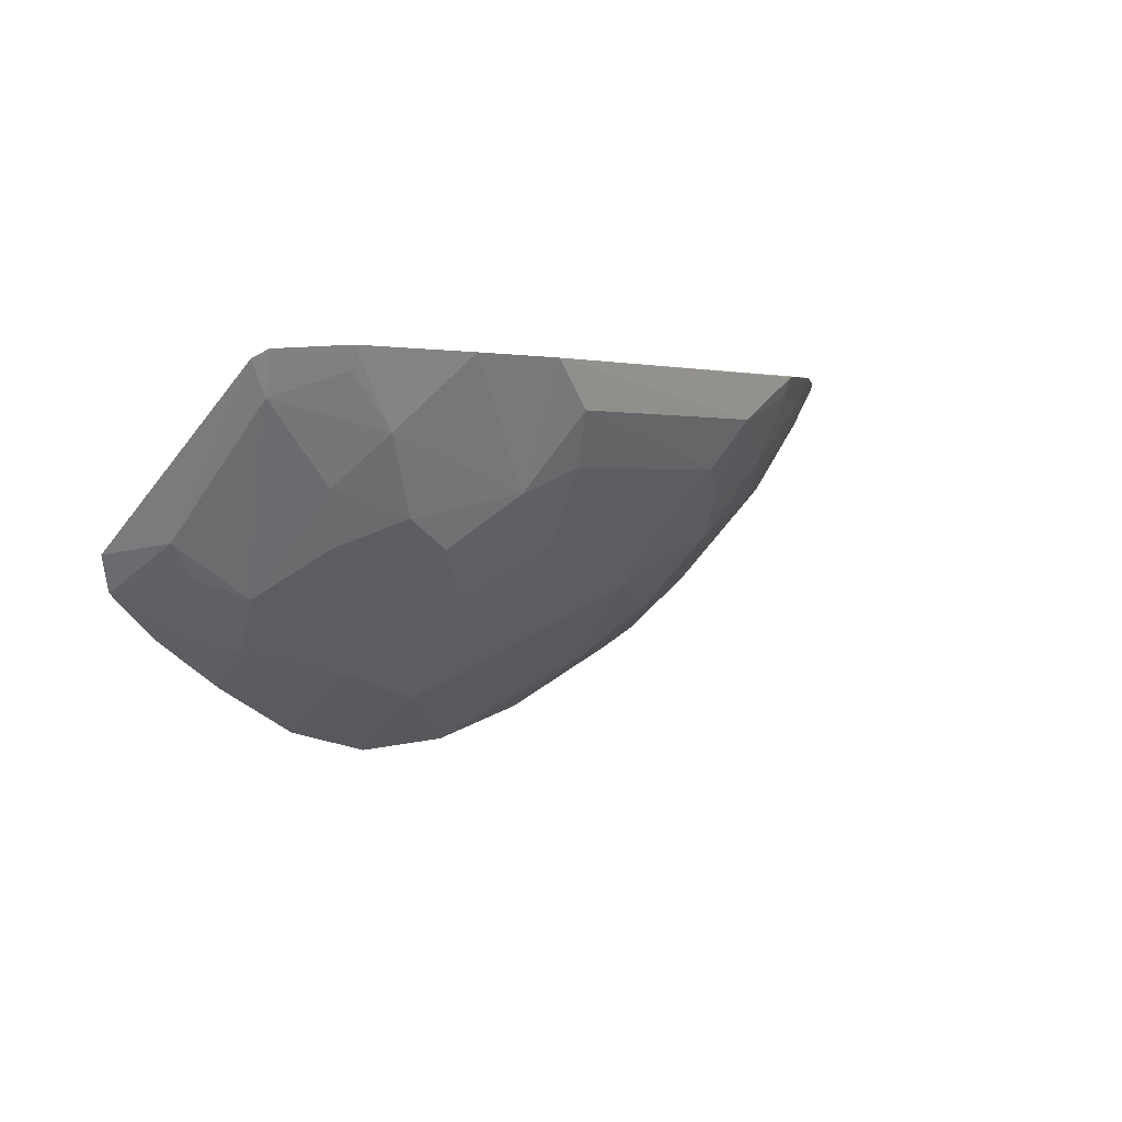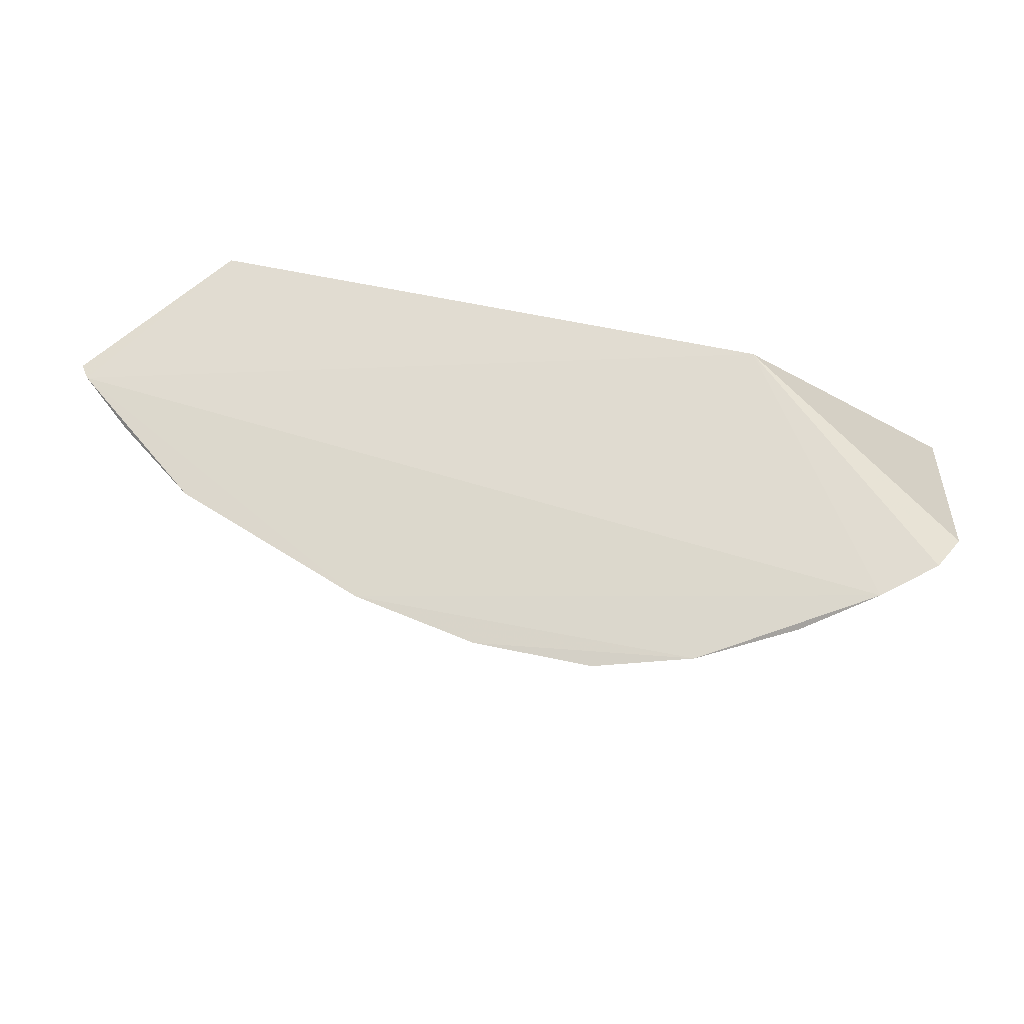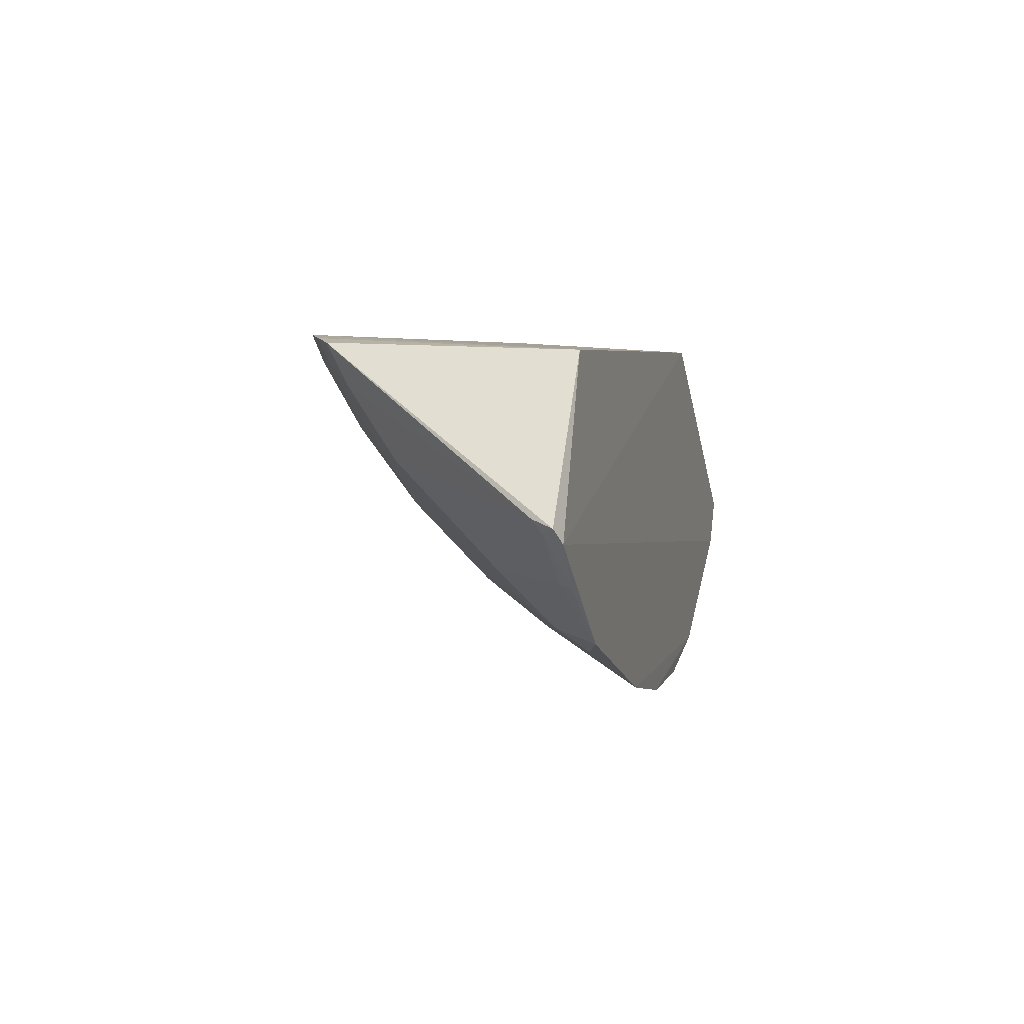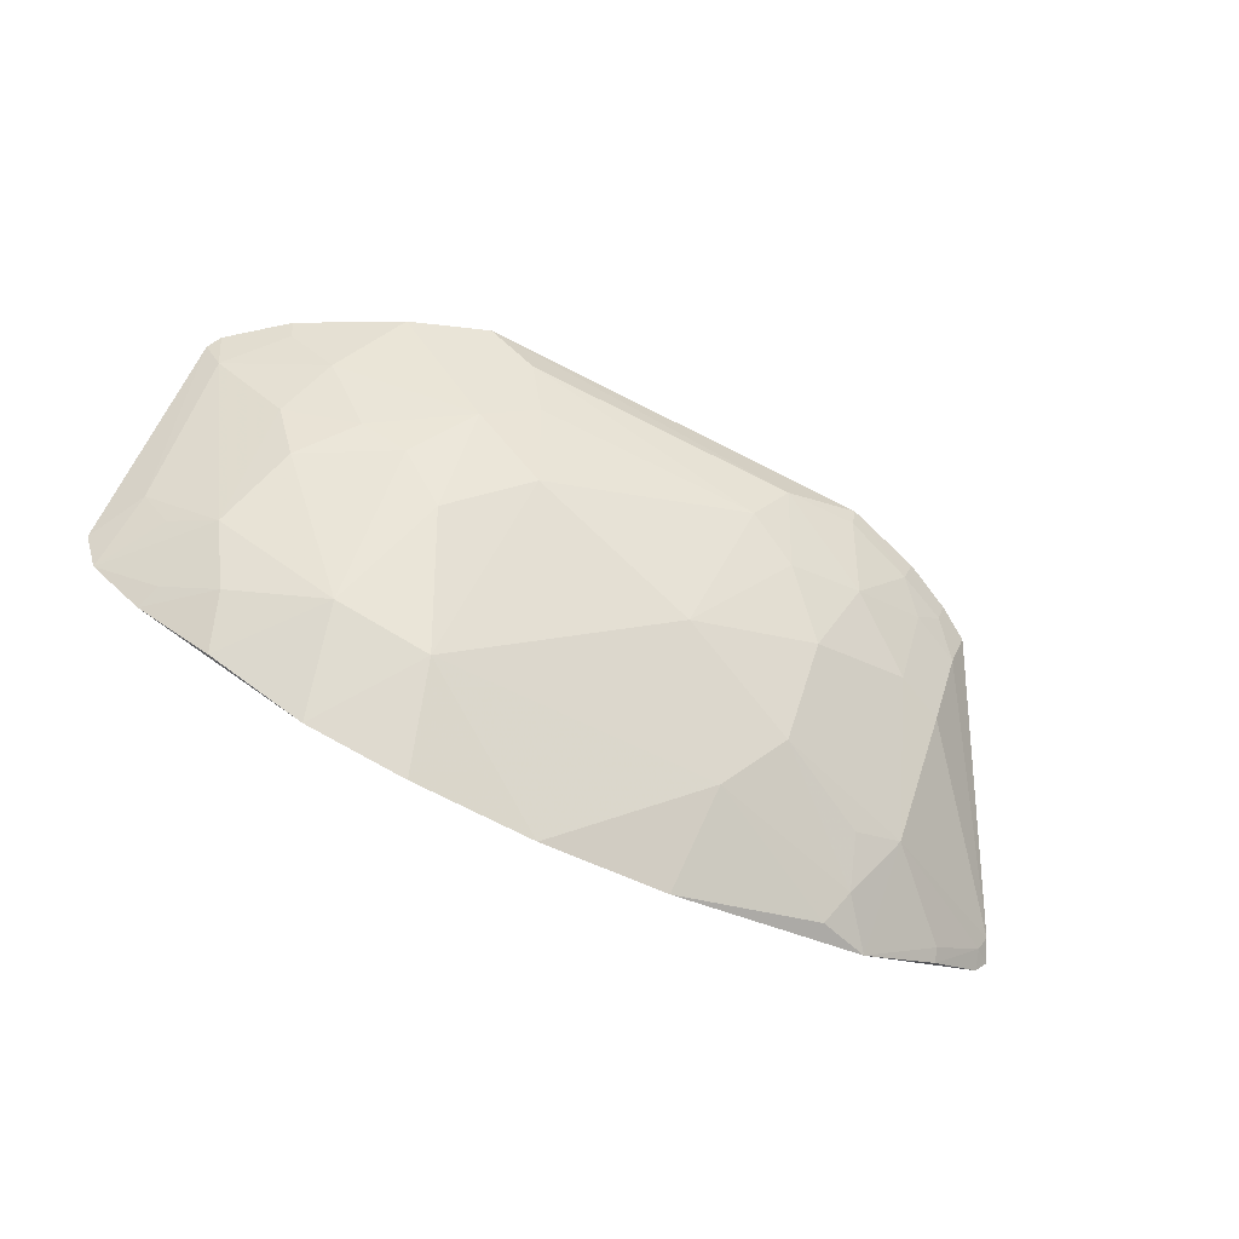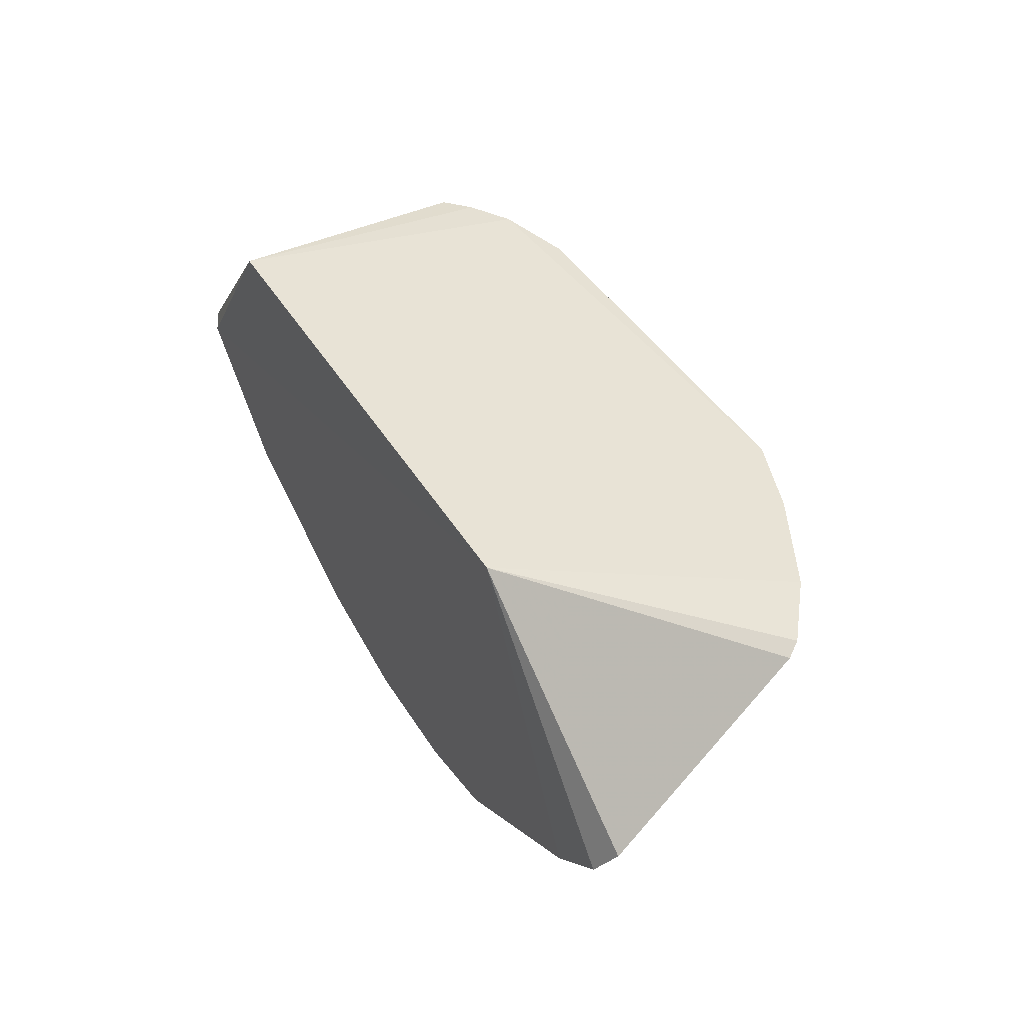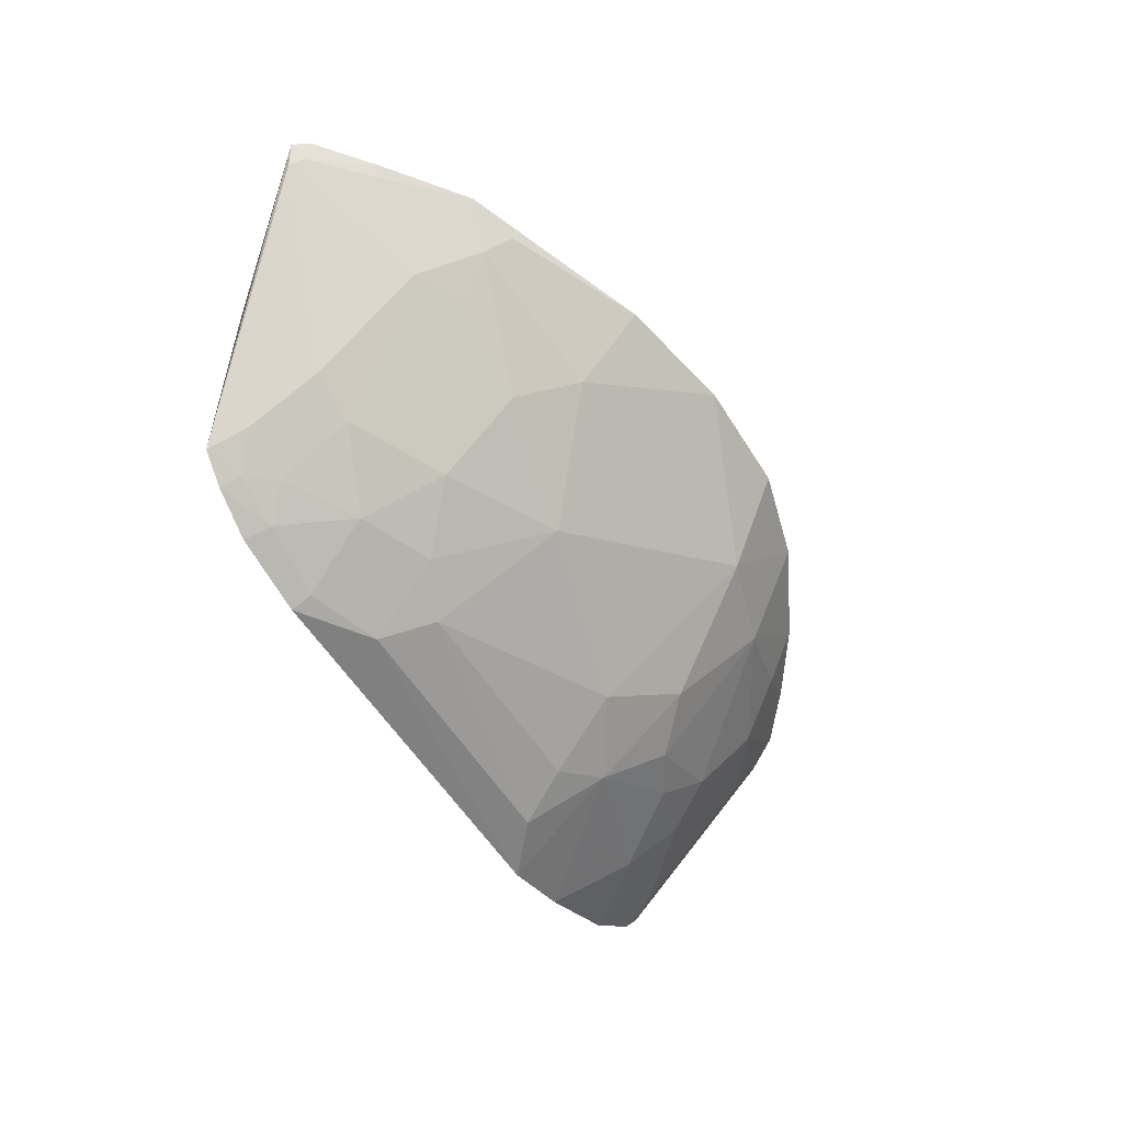
<metadata>
{"format":"obj","ext":"obj","renderer":"f3d","projection":"perspective","resolution":1024,"background":"white","views":[{"elev":1.7,"azim":-52.8,"up":"+Z"},{"elev":73.1,"azim":-169.0,"up":"+Y"},{"elev":4.6,"azim":104.4,"up":"+Z"},{"elev":-76.5,"azim":-26.1,"up":"+Z"},{"elev":42.2,"azim":-118.7,"up":"+Z"},{"elev":-54.8,"azim":121.1,"up":"+Y"}]}
</metadata>
<code>
v 0.1429 -0.4473 -0.1823
v 0.3113 -0.2625 -0.2773
v -0.09502 -0.2652 -0.1891
v -0.2245 -0.2602 -0.3042
v 0.03908 -0.2582 -0.4039
v 0.3053 -0.2586 -0.2856
v -0.1929 -0.4035 -0.1812
v 0.2383 -0.2652 -0.1891
v -0.1924 -0.2578 -0.3297
v 0.2265 -0.371 -0.2493
v -0.2305 -0.3709 -0.1886
v -0.03307 -0.4005 -0.2814
v 0.234 -0.4078 -0.185
v 0.1877 -0.4331 -0.18
v 0.1128 -0.2577 -0.3897
v 0.2263 -0.3131 -0.3083
v -0.2256 -0.3784 -0.1839
v -0.2361 -0.268 -0.2841
v -0.1575 -0.3557 -0.2806
v -0.08999 -0.4492 -0.1837
v 0.1415 -0.3859 -0.2791
v 0.3057 -0.2749 -0.2731
v 0.2156 -0.4195 -0.1822
v -0.09038 -0.2578 -0.3884
v 0.228 -0.2582 -0.3467
v -0.2179 -0.2998 -0.2782
v -0.2187 -0.3688 -0.207
v -0.175 -0.3128 -0.3081
v 0.09949 -0.4436 -0.2092
v -0.1032 -0.3844 -0.2825
v 0.1569 -0.4146 -0.2344
v 0.1982 -0.3842 -0.251
v 0.1426 -0.3409 -0.3232
v 0.2292 -0.3976 -0.2081
v 0.2719 -0.2682 -0.3093
v -0.04721 -0.3121 -0.3691
v -0.1605 -0.3983 -0.2229
v -0.1575 -0.2879 -0.3377
v -0.2006 -0.2975 -0.297
v -0.1742 -0.3688 -0.2506
v -0.06074 -0.4446 -0.2093
v 0.08352 -0.4288 -0.2382
v 0.1842 -0.4275 -0.1958
v 0.1431 -0.442 -0.1942
v 0.2066 -0.285 -0.3419
v 0.1162 -0.3114 -0.354
v 0.06896 -0.3732 -0.3088
v 0.2133 -0.4145 -0.1943
v 0.3021 -0.2696 -0.2815
v 0.2746 -0.2606 -0.3121
v -0.03199 -0.2591 -0.4042
v -0.07567 -0.3702 -0.3097
v -0.1896 -0.3983 -0.1932
v -0.1306 -0.384 -0.2659
v -0.1354 -0.4327 -0.1828
v -0.1877 -0.2715 -0.3252
v -0.1482 -0.2601 -0.3588
v -0.1029 -0.3124 -0.3517
v -0.0764 -0.4145 -0.2533
v 0.1132 -0.4141 -0.252
v -0.04707 -0.429 -0.2389
v 0.1991 -0.4119 -0.2095
v 0.198 -0.3113 -0.3237
v 0.1983 -0.2678 -0.3558
f 8 3 7
f 8 6 3
f 8 2 6
f 9 4 3
f 9 3 6
f 13 2 8
f 14 8 7
f 15 9 6
f 17 7 3
f 17 3 11
f 18 11 3
f 18 3 4
f 20 1 14
f 22 2 13
f 22 10 16
f 23 13 8
f 23 8 14
f 24 15 5
f 24 9 15
f 25 15 6
f 26 18 4
f 26 11 18
f 27 17 11
f 27 11 26
f 28 27 26
f 29 1 20
f 32 21 16
f 32 16 10
f 32 31 21
f 33 16 21
f 34 22 13
f 34 10 22
f 35 16 25
f 39 28 26
f 39 26 4
f 39 4 28
f 40 28 19
f 40 27 28
f 40 37 27
f 41 29 20
f 42 29 41
f 43 14 1
f 43 23 14
f 44 1 29
f 44 29 31
f 44 43 1
f 44 31 43
f 45 25 16
f 46 5 15
f 46 45 33
f 46 36 5
f 47 33 21
f 47 12 36
f 47 46 33
f 47 36 46
f 47 42 12
f 48 34 13
f 48 13 23
f 48 23 43
f 49 22 16
f 49 16 35
f 49 2 22
f 49 6 2
f 50 35 25
f 50 25 6
f 50 49 35
f 50 6 49
f 51 36 24
f 51 24 5
f 51 5 36
f 52 36 12
f 53 37 7
f 53 27 37
f 53 7 17
f 53 17 27
f 54 19 30
f 54 40 19
f 54 37 40
f 55 7 37
f 55 20 14
f 55 14 7
f 56 38 28
f 56 28 4
f 56 4 9
f 56 9 38
f 57 38 9
f 57 9 24
f 58 24 36
f 58 36 52
f 58 28 38
f 58 19 28
f 58 52 30
f 58 30 19
f 58 57 24
f 58 38 57
f 59 52 12
f 59 30 52
f 59 41 20
f 59 20 55
f 59 54 30
f 59 55 37
f 59 37 54
f 60 31 29
f 60 29 42
f 60 21 31
f 60 47 21
f 60 42 47
f 61 42 41
f 61 12 42
f 61 59 12
f 61 41 59
f 62 43 31
f 62 31 32
f 62 48 43
f 62 34 48
f 62 32 10
f 62 10 34
f 63 45 16
f 63 16 33
f 63 33 45
f 64 15 25
f 64 25 45
f 64 46 15
f 64 45 46

</code>
